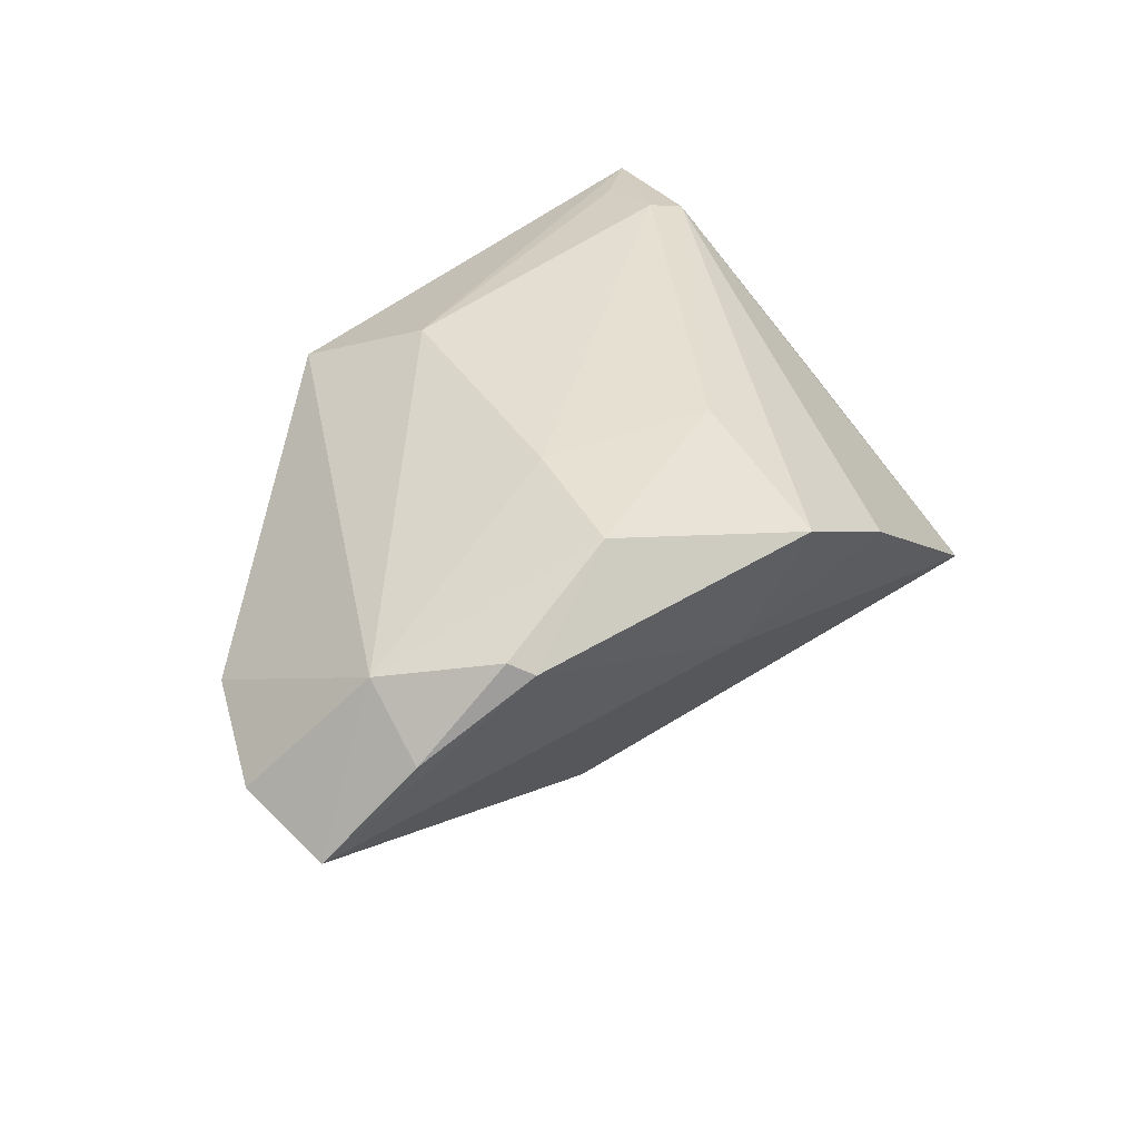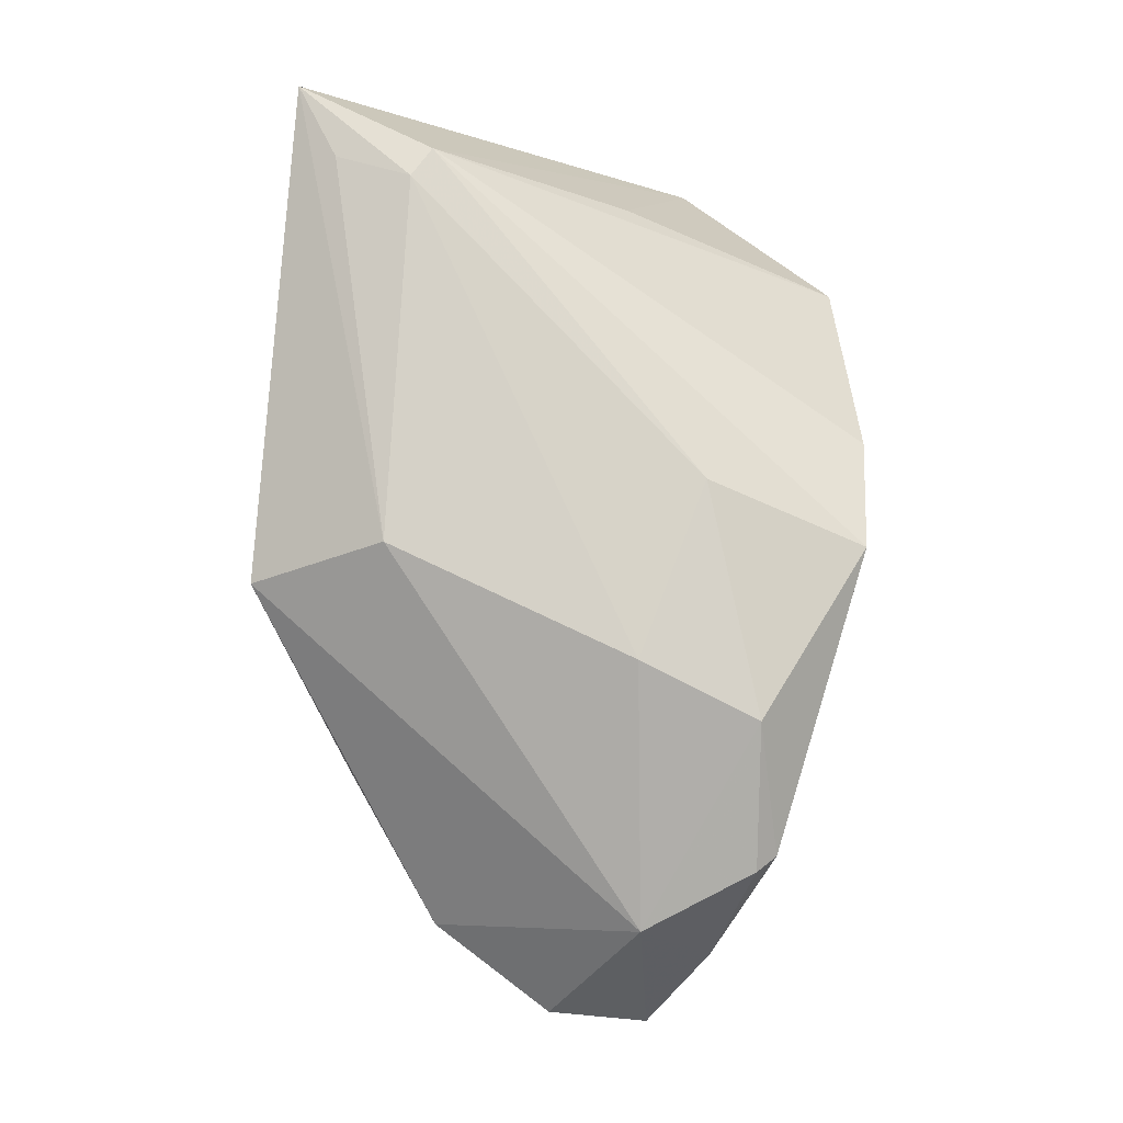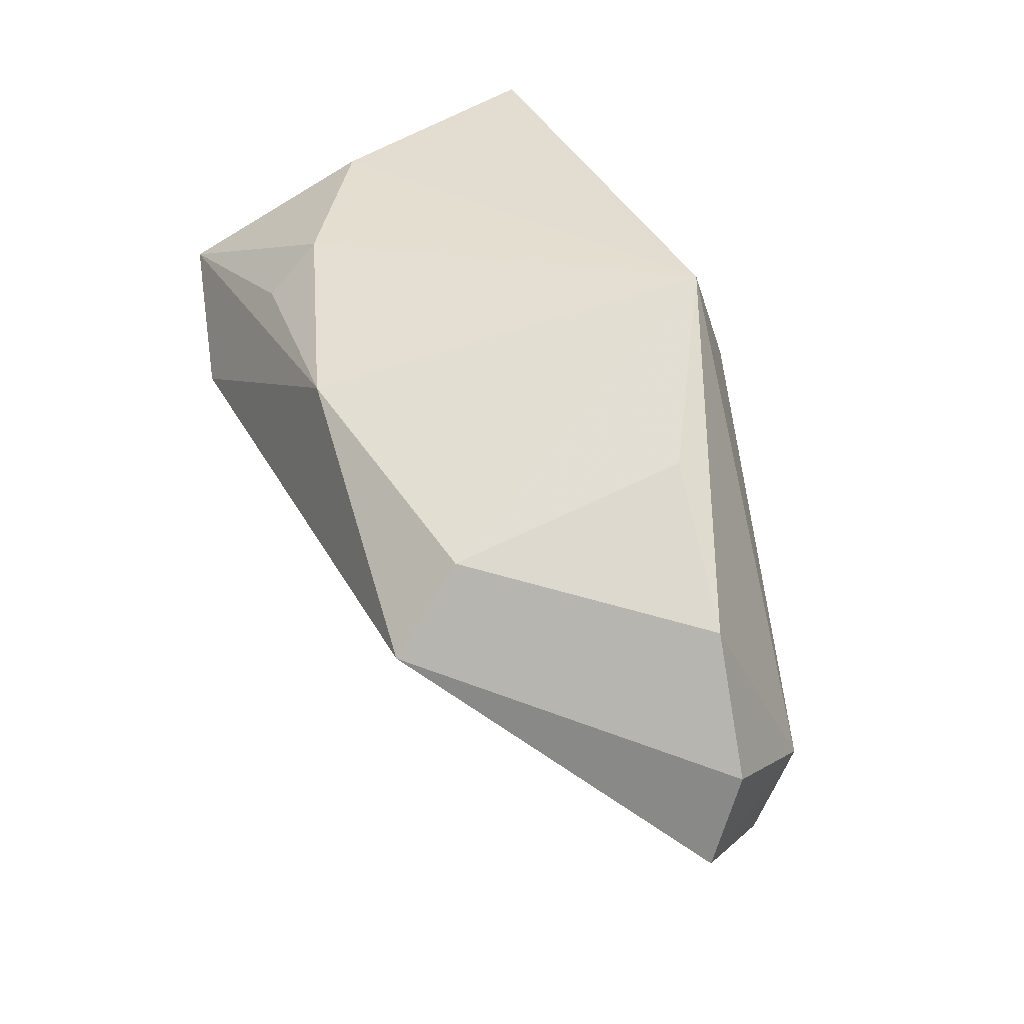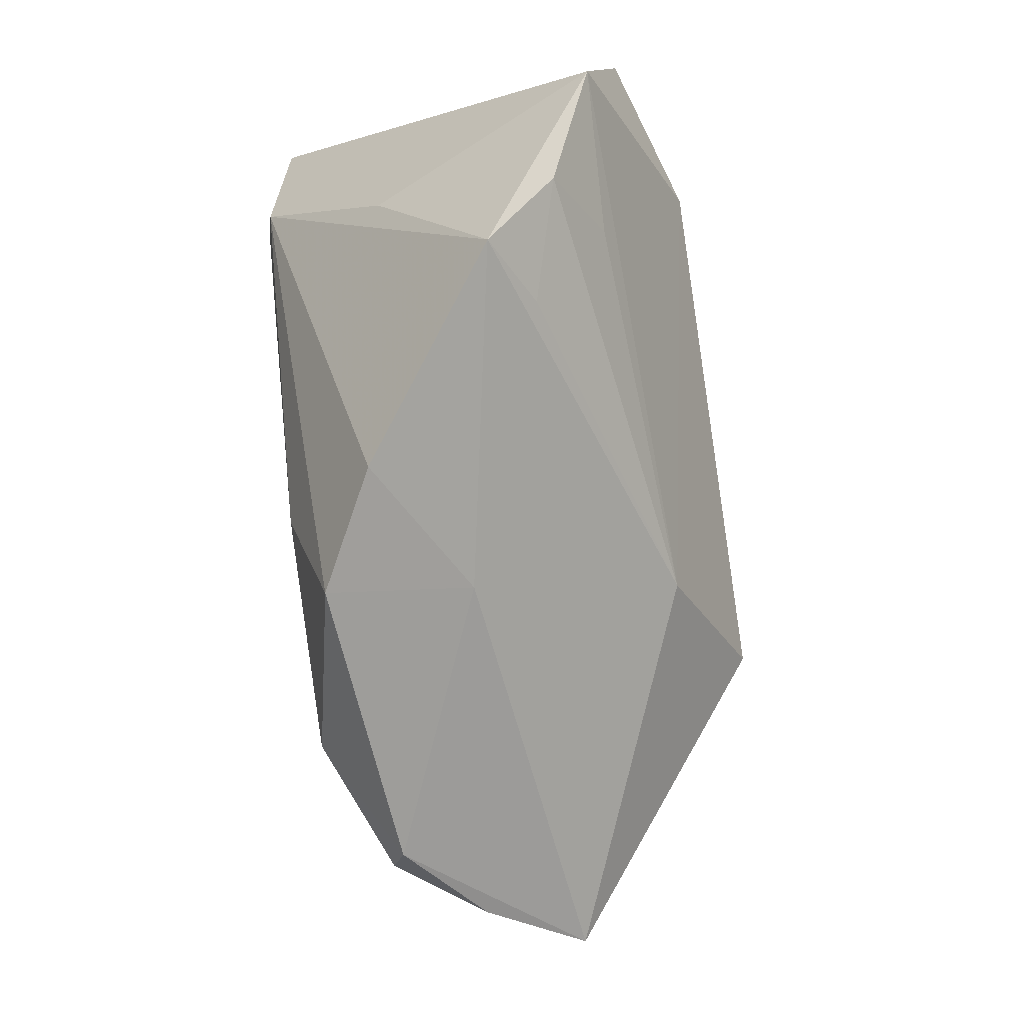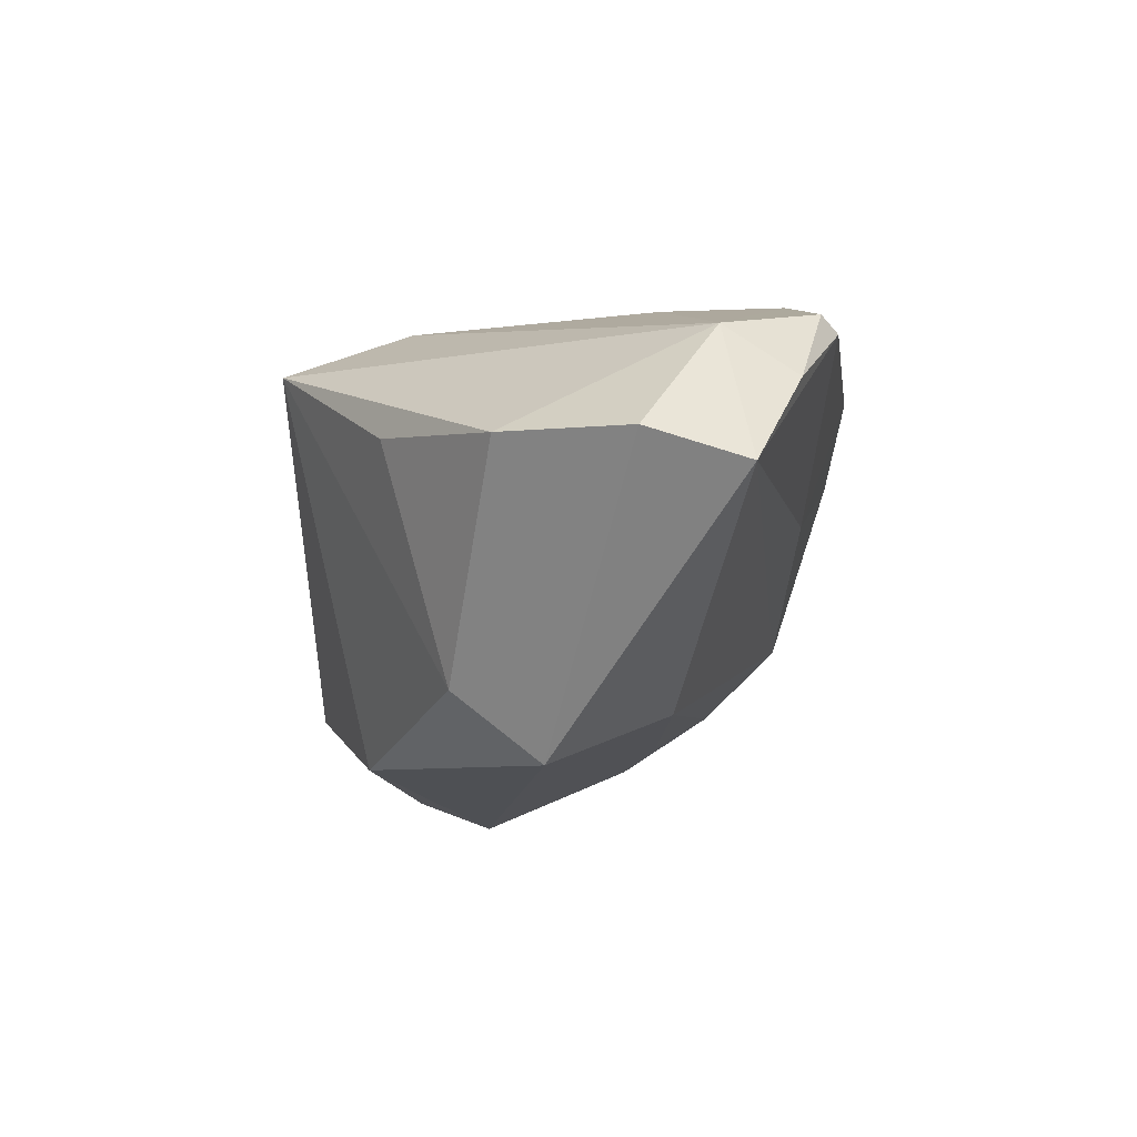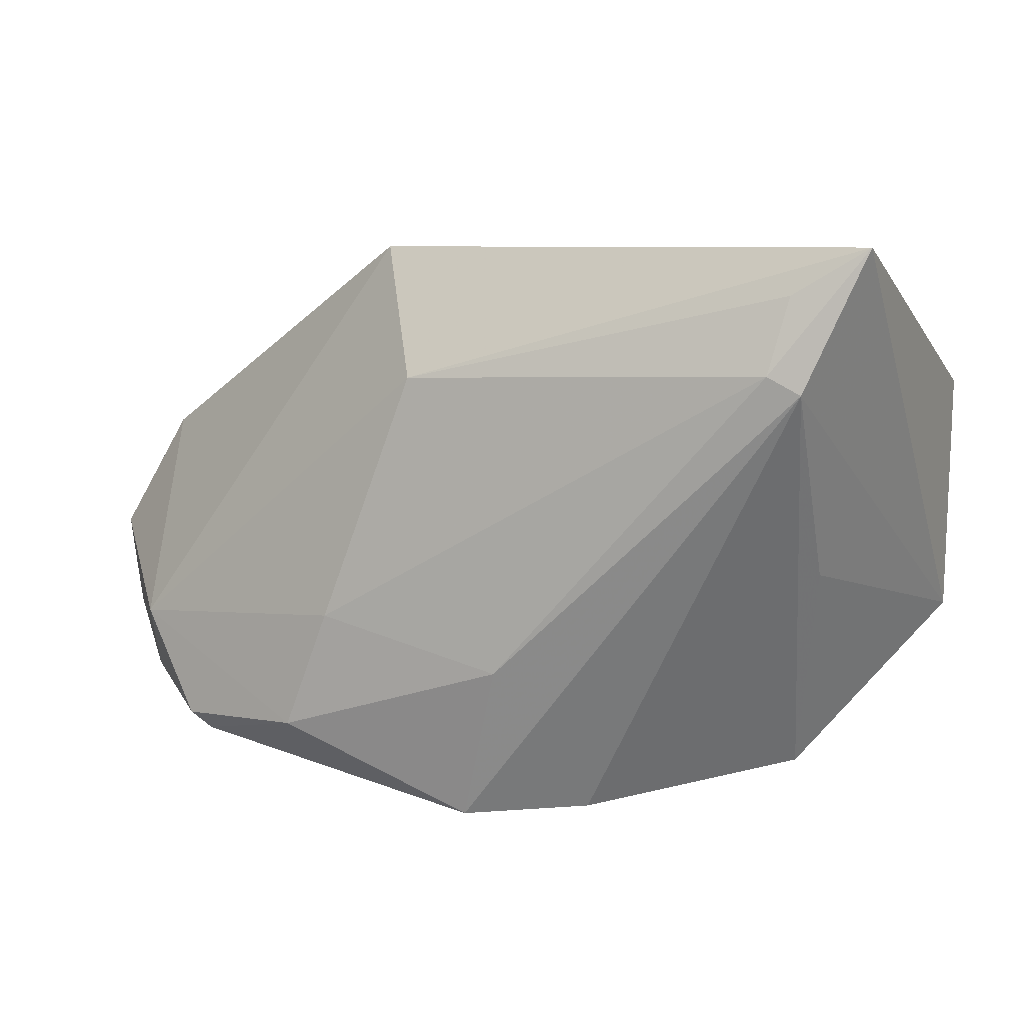
<metadata>
{"format":"obj","ext":"obj","renderer":"f3d","projection":"perspective","resolution":1024,"background":"white","views":[{"elev":36.0,"azim":-48.0,"up":"+Z"},{"elev":79.7,"azim":-85.4,"up":"+Z"},{"elev":36.0,"azim":-116.4,"up":"+Y"},{"elev":-79.0,"azim":98.7,"up":"+Y"},{"elev":-12.9,"azim":-94.3,"up":"+Z"},{"elev":7.7,"azim":17.0,"up":"+Y"}]}
</metadata>
<code>
v 0.03893 0.03015 -0.005144
v 0.03711 0.01592 0.02579
v -0.05331 -0.0162 0.01483
v 0.03317 0.01815 0.02674
v -0.009858 -0.03264 0.002839
v -0.06366 -0.006137 -1.286e-05
v -0.01638 0.03317 0.01912
v -0.002365 0.02169 -0.02785
v -0.04336 -0.03136 0.01724
v 0.02233 0.02188 -0.02447
v -0.01767 -0.01501 -0.02283
v 0.0372 -0.008021 0.008637
v 0.03791 -0.02658 -0.01433
v 0.05 -0.01583 -0.02063
v -0.03252 0.01246 -0.02267
v 0.05017 0.0145 -0.02569
v -0.03625 0.02075 0.005753
v 0.02999 -0.01829 -0.01981
v 0.04266 0.03072 0.007832
v 0.02205 0.02814 -0.01802
v -0.0007435 -0.01967 0.02563
v -0.02281 -0.01326 0.02674
v 0.03105 0.005206 -0.03145
v -0.03361 0.001612 -0.03132
v -0.05519 -0.02487 0.008287
v -0.01143 0.01717 0.02674
v 0.0355 0.02757 0.02483
v 0.02368 -0.03066 -0.01007
v -0.05419 0.008711 0.001584
v -0.06387 -0.01833 -0.003683
v -0.02863 -0.02788 0.02557
v 0.03229 -0.03575 -0.005423
v 0.04469 0.03317 0.0232
v -0.04545 -0.029 0.01889
v 0.0081 -0.03928 0.01266
v -0.006303 -0.03943 0.0203
f 33 14 16
f 30 32 5
f 11 32 30
f 30 24 11
f 8 24 15
f 23 16 14
f 14 11 23
f 23 11 24
f 8 16 23
f 23 24 8
f 33 26 27
f 27 4 33
f 26 4 27
f 2 21 36
f 4 21 2
f 33 4 2
f 2 14 33
f 30 5 9
f 9 5 36
f 16 20 1
f 10 16 8
f 8 20 10
f 10 20 16
f 14 32 13
f 30 3 6
f 6 24 30
f 8 15 7
f 7 20 8
f 7 26 33
f 33 1 7
f 7 1 20
f 7 3 26
f 31 3 34
f 36 21 31
f 31 9 36
f 34 9 31
f 35 2 36
f 32 2 35
f 36 5 35
f 35 5 32
f 12 32 14
f 14 2 12
f 12 2 32
f 30 9 25
f 25 9 34
f 25 3 30
f 34 3 25
f 33 16 19
f 19 1 33
f 16 1 19
f 18 11 14
f 14 13 18
f 18 13 11
f 32 11 28
f 28 13 32
f 11 13 28
f 29 15 24
f 24 6 29
f 29 6 3
f 3 7 29
f 26 3 22
f 3 31 22
f 22 4 26
f 22 21 4
f 22 31 21
f 17 7 15
f 15 29 17
f 17 29 7

</code>
